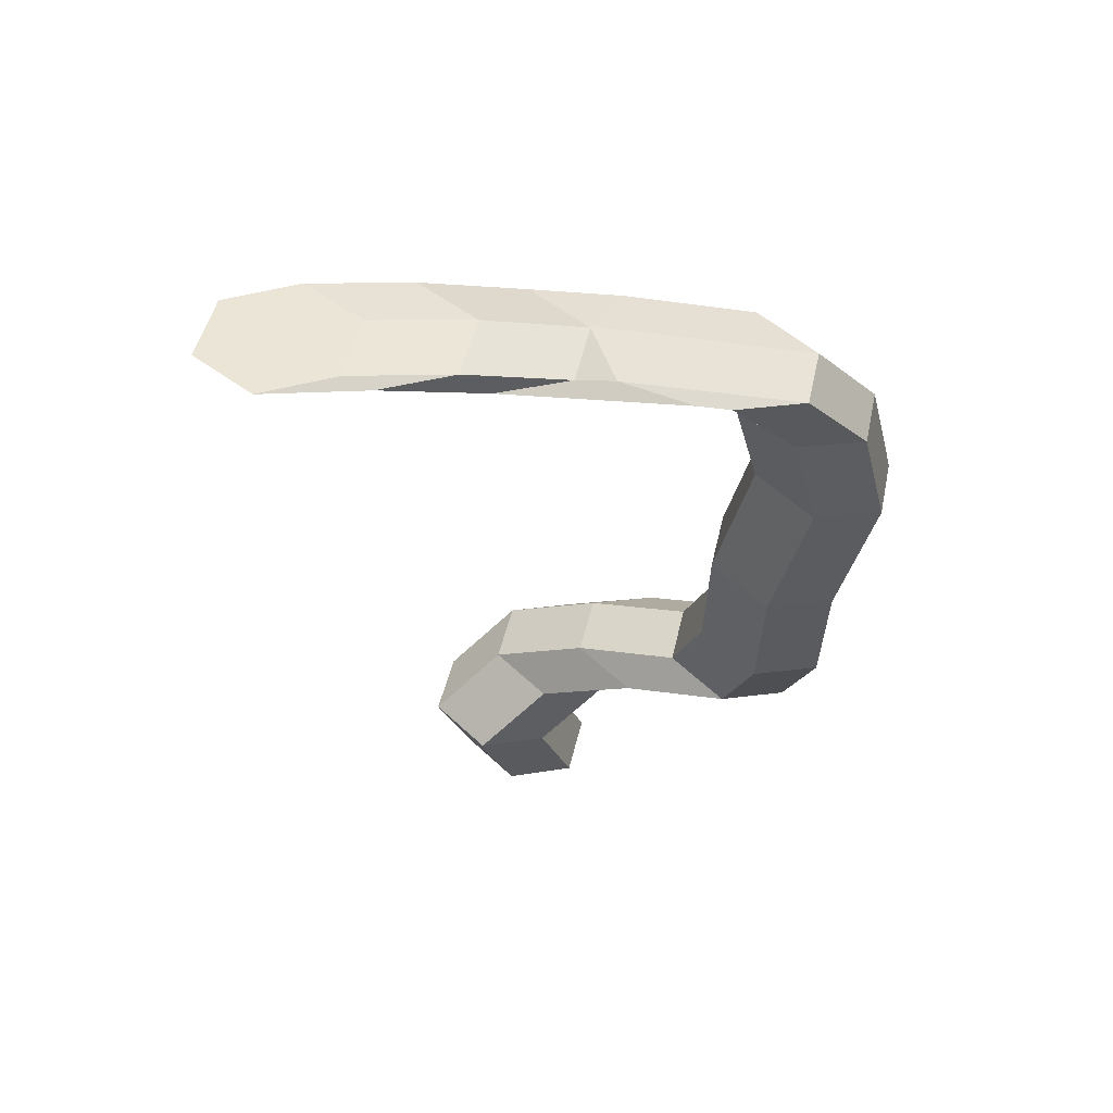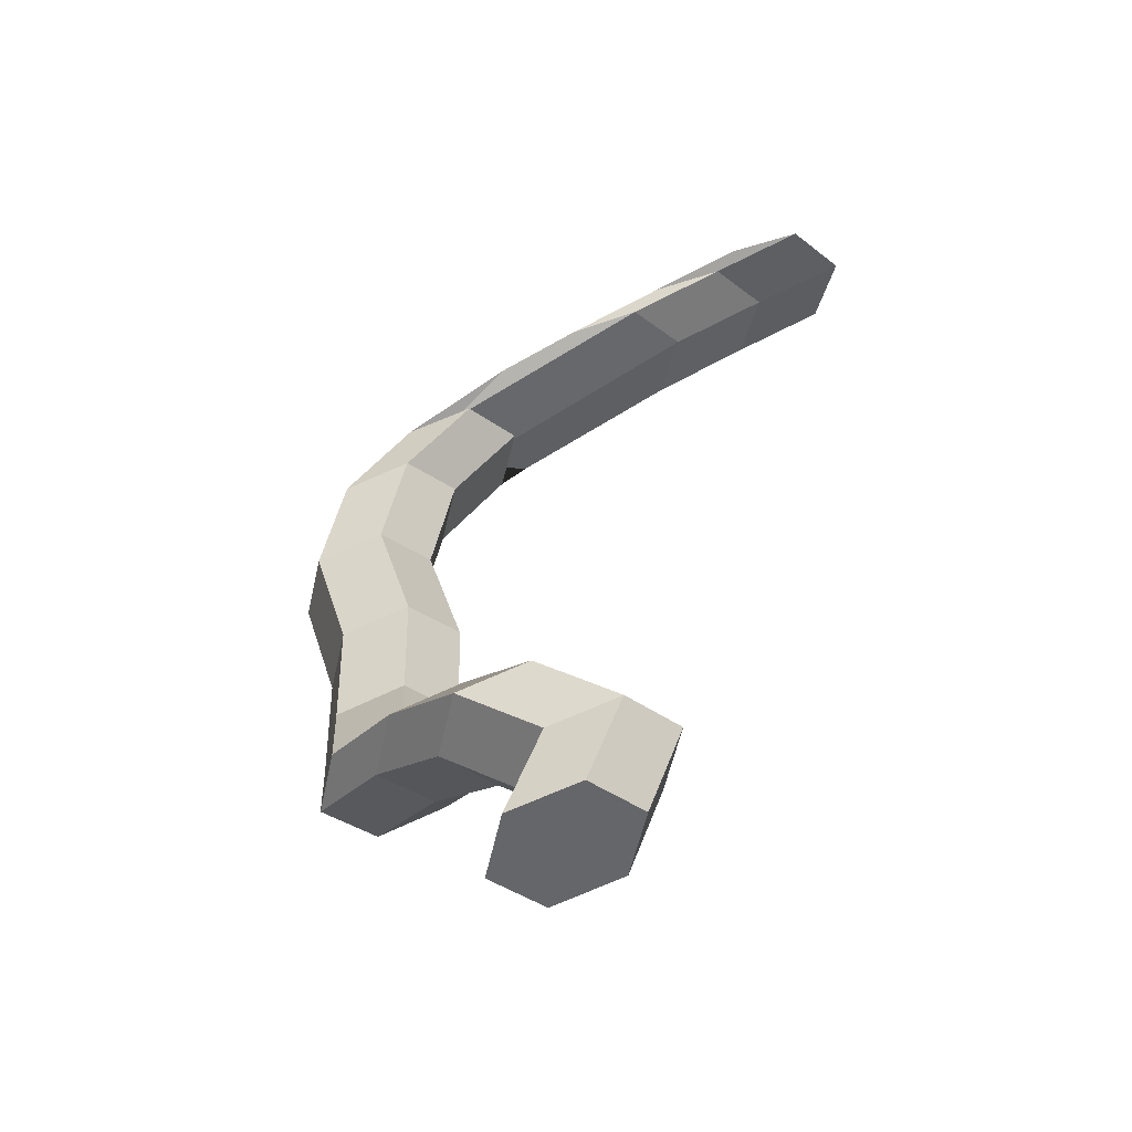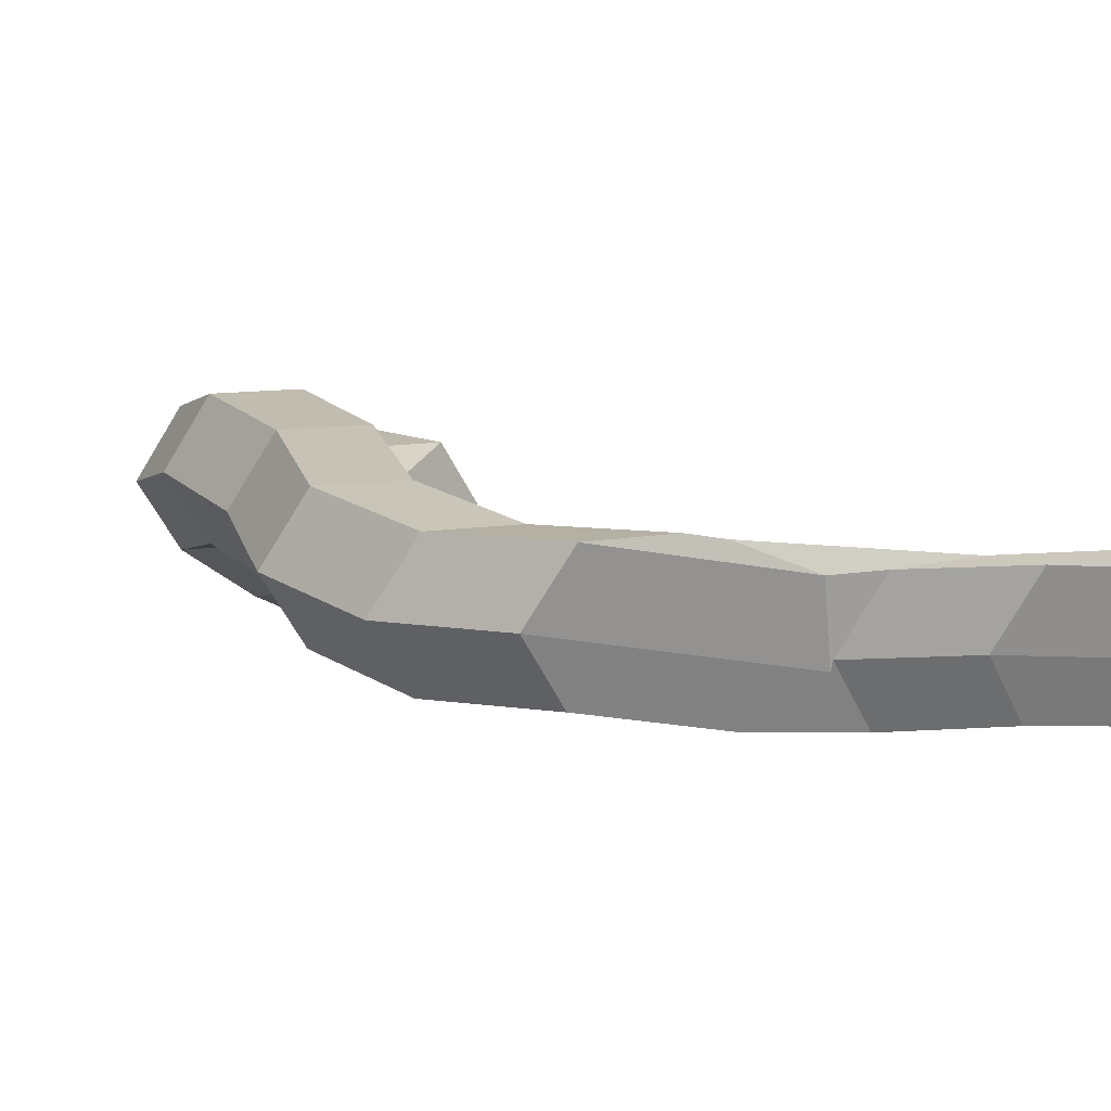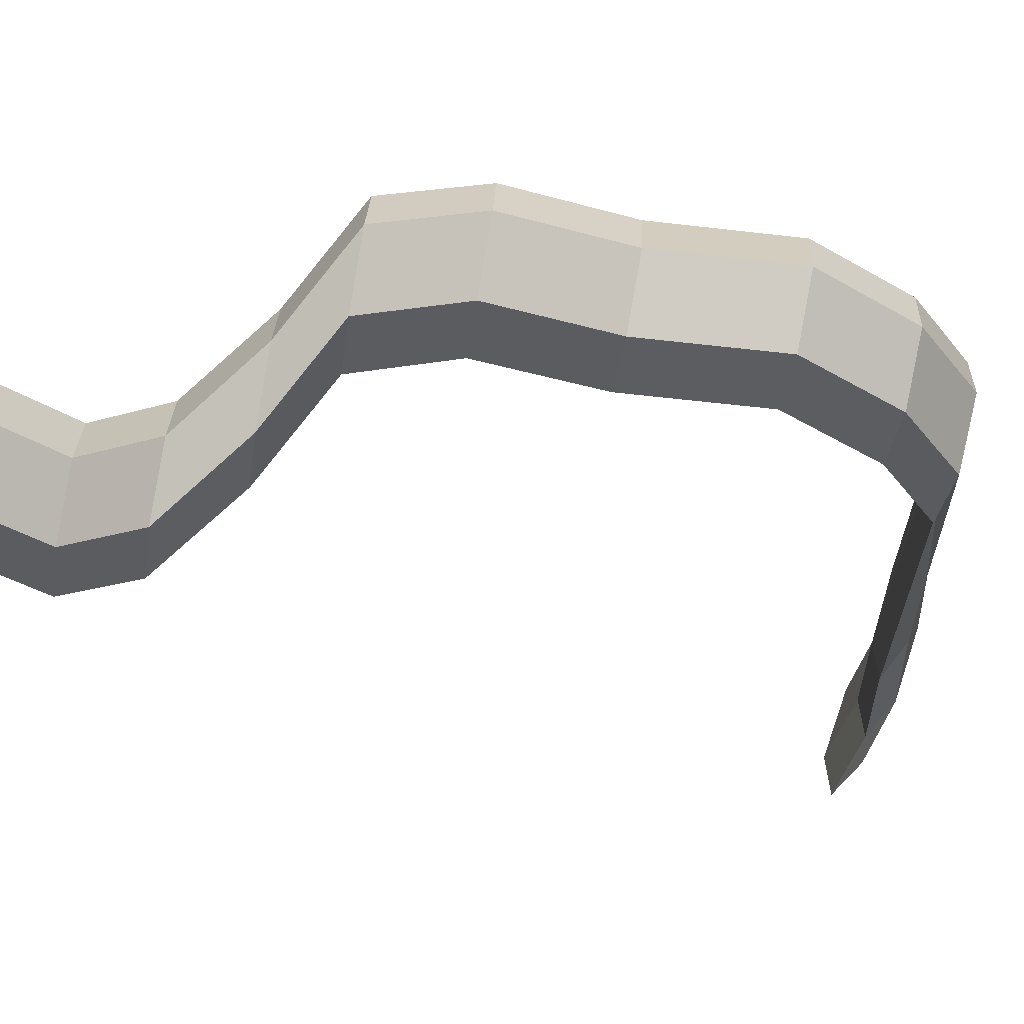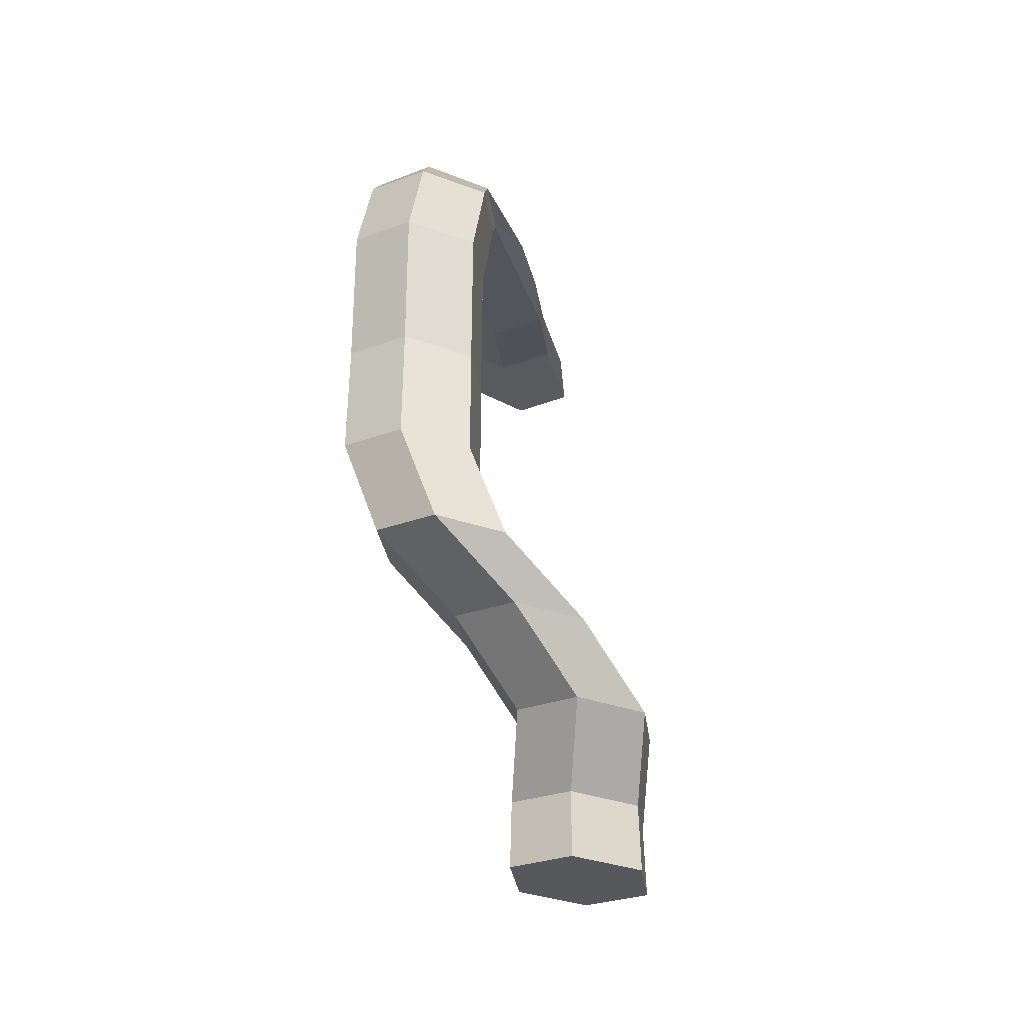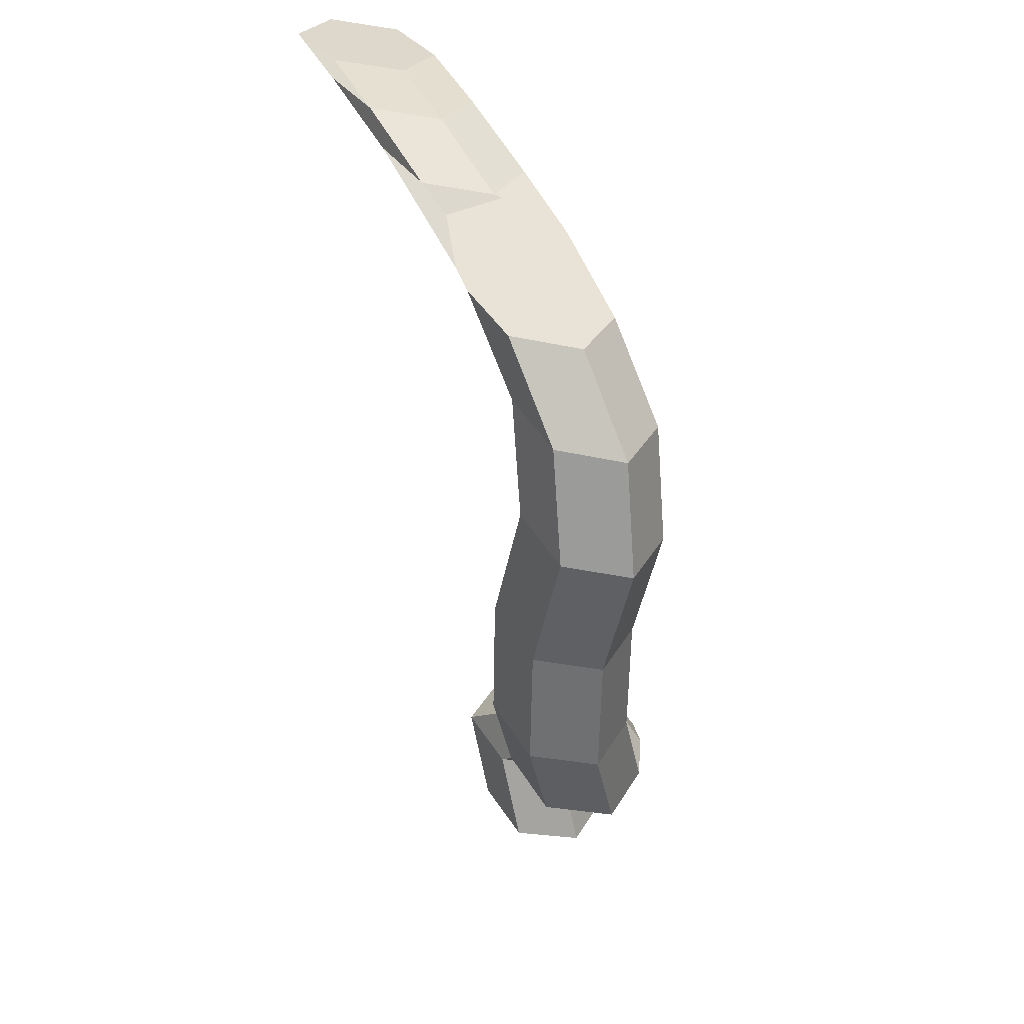
<metadata>
{"format":"obj","ext":"obj","renderer":"f3d","projection":"perspective","resolution":1024,"background":"white","views":[{"elev":56.8,"azim":-16.3,"up":"+Y"},{"elev":-52.7,"azim":-162.3,"up":"+Y"},{"elev":16.8,"azim":149.5,"up":"+Z"},{"elev":-34.6,"azim":67.6,"up":"+Z"},{"elev":-41.9,"azim":96.7,"up":"+Y"},{"elev":34.2,"azim":56.6,"up":"+Y"}]}
</metadata>
<code>
v 0.4951 -0.7906 2.195
v 0.5049 -0.7928 2.195
v 0.5002 -0.7796 2.195
v 0.4905 -0.7773 2.195
v 0.5049 -0.7928 2.195
v 0.5096 -0.7947 2.187
v 0.505 -0.7816 2.187
v 0.5002 -0.7796 2.195
v 0.5096 -0.7947 2.187
v 0.5047 -0.7944 2.178
v 0.5 -0.7813 2.178
v 0.505 -0.7816 2.187
v 0.5047 -0.7944 2.178
v 0.4949 -0.7922 2.178
v 0.4903 -0.779 2.178
v 0.5 -0.7813 2.178
v 0.4949 -0.7922 2.178
v 0.4901 -0.7903 2.186
v 0.4855 -0.777 2.187
v 0.4903 -0.779 2.178
v 0.4901 -0.7903 2.186
v 0.4951 -0.7906 2.195
v 0.4905 -0.7773 2.195
v 0.4855 -0.777 2.187
v 0.4901 -0.7903 2.186
v 0.4949 -0.7922 2.178
v 0.5047 -0.7944 2.178
v 0.5096 -0.7947 2.187
v 0.5049 -0.7928 2.195
v 0.4951 -0.7906 2.195
v 0.4643 -0.6619 2.207
v 0.4743 -0.6626 2.207
v 0.4789 -0.6646 2.198
v 0.4735 -0.6658 2.19
v 0.4636 -0.6651 2.19
v 0.459 -0.6631 2.199
v 0.4962 -0.7692 2.185
v 0.5009 -0.7713 2.176
v 0.4903 -0.779 2.178
v 0.4855 -0.777 2.187
v 0.5009 -0.7713 2.176
v 0.5106 -0.7736 2.176
v 0.5 -0.7813 2.178
v 0.4903 -0.779 2.178
v 0.5106 -0.7736 2.176
v 0.5156 -0.7739 2.185
v 0.505 -0.7816 2.187
v 0.5 -0.7813 2.178
v 0.5156 -0.7739 2.185
v 0.5109 -0.7718 2.193
v 0.5002 -0.7796 2.195
v 0.505 -0.7816 2.187
v 0.5109 -0.7718 2.193
v 0.5012 -0.7695 2.193
v 0.4905 -0.7773 2.195
v 0.5002 -0.7796 2.195
v 0.5012 -0.7695 2.193
v 0.4962 -0.7692 2.185
v 0.4855 -0.777 2.187
v 0.4905 -0.7773 2.195
v 0.5075 -0.761 2.192
v 0.5122 -0.7632 2.183
v 0.5009 -0.7713 2.176
v 0.4962 -0.7692 2.185
v 0.5122 -0.7632 2.183
v 0.5219 -0.7658 2.183
v 0.5106 -0.7736 2.176
v 0.5009 -0.7713 2.176
v 0.5219 -0.7658 2.183
v 0.5268 -0.7661 2.192
v 0.5156 -0.7739 2.185
v 0.5106 -0.7736 2.176
v 0.5268 -0.7661 2.192
v 0.5221 -0.7639 2.201
v 0.5109 -0.7718 2.193
v 0.5156 -0.7739 2.185
v 0.5221 -0.7639 2.201
v 0.5125 -0.7613 2.2
v 0.5012 -0.7695 2.193
v 0.5109 -0.7718 2.193
v 0.5125 -0.7613 2.2
v 0.5075 -0.761 2.192
v 0.4962 -0.7692 2.185
v 0.5012 -0.7695 2.193
v 0.5192 -0.7549 2.201
v 0.5238 -0.7571 2.192
v 0.5122 -0.7632 2.183
v 0.5075 -0.761 2.192
v 0.5238 -0.7571 2.192
v 0.5335 -0.7597 2.192
v 0.5219 -0.7658 2.183
v 0.5122 -0.7632 2.183
v 0.5335 -0.7597 2.192
v 0.5385 -0.76 2.201
v 0.5268 -0.7661 2.192
v 0.5219 -0.7658 2.183
v 0.5385 -0.76 2.201
v 0.5338 -0.7578 2.21
v 0.5221 -0.7639 2.201
v 0.5268 -0.7661 2.192
v 0.5338 -0.7578 2.21
v 0.5241 -0.7552 2.209
v 0.5125 -0.7613 2.2
v 0.5221 -0.7639 2.201
v 0.5241 -0.7552 2.209
v 0.5192 -0.7549 2.201
v 0.5075 -0.761 2.192
v 0.5125 -0.7613 2.2
v 0.5215 -0.7411 2.205
v 0.5262 -0.7434 2.197
v 0.5238 -0.7571 2.192
v 0.5192 -0.7549 2.201
v 0.5262 -0.7434 2.197
v 0.5359 -0.746 2.197
v 0.5335 -0.7597 2.192
v 0.5238 -0.7571 2.192
v 0.5359 -0.746 2.197
v 0.5408 -0.7463 2.206
v 0.5385 -0.76 2.201
v 0.5335 -0.7597 2.192
v 0.5408 -0.7463 2.206
v 0.5362 -0.744 2.214
v 0.5338 -0.7578 2.21
v 0.5385 -0.76 2.201
v 0.5362 -0.744 2.214
v 0.5265 -0.7414 2.214
v 0.5241 -0.7552 2.209
v 0.5338 -0.7578 2.21
v 0.5265 -0.7414 2.214
v 0.5215 -0.7411 2.205
v 0.5192 -0.7549 2.201
v 0.5241 -0.7552 2.209
v 0.522 -0.7236 2.205
v 0.5266 -0.726 2.197
v 0.5262 -0.7434 2.197
v 0.5215 -0.7411 2.205
v 0.5266 -0.726 2.197
v 0.5363 -0.7286 2.197
v 0.5359 -0.746 2.197
v 0.5262 -0.7434 2.197
v 0.5363 -0.7286 2.197
v 0.5413 -0.7288 2.206
v 0.5408 -0.7463 2.206
v 0.5359 -0.746 2.197
v 0.5413 -0.7288 2.206
v 0.5367 -0.7264 2.214
v 0.5362 -0.744 2.214
v 0.5408 -0.7463 2.206
v 0.5367 -0.7264 2.214
v 0.527 -0.7238 2.214
v 0.5265 -0.7414 2.214
v 0.5362 -0.744 2.214
v 0.527 -0.7238 2.214
v 0.522 -0.7236 2.205
v 0.5215 -0.7411 2.205
v 0.5265 -0.7414 2.214
v 0.5271 -0.7052 2.205
v 0.5318 -0.7077 2.196
v 0.5266 -0.726 2.197
v 0.522 -0.7236 2.205
v 0.5318 -0.7077 2.196
v 0.5414 -0.7103 2.196
v 0.5363 -0.7286 2.197
v 0.5266 -0.726 2.197
v 0.5414 -0.7103 2.196
v 0.5465 -0.7104 2.205
v 0.5413 -0.7288 2.206
v 0.5363 -0.7286 2.197
v 0.5465 -0.7104 2.205
v 0.5418 -0.7079 2.213
v 0.5367 -0.7264 2.214
v 0.5413 -0.7288 2.206
v 0.5418 -0.7079 2.213
v 0.5322 -0.7053 2.213
v 0.527 -0.7238 2.214
v 0.5367 -0.7264 2.214
v 0.5322 -0.7053 2.213
v 0.5271 -0.7052 2.205
v 0.522 -0.7236 2.205
v 0.527 -0.7238 2.214
v 0.5235 -0.6898 2.204
v 0.5281 -0.6923 2.195
v 0.5318 -0.7077 2.196
v 0.5271 -0.7052 2.205
v 0.5281 -0.6923 2.195
v 0.5378 -0.6948 2.195
v 0.5414 -0.7103 2.196
v 0.5318 -0.7077 2.196
v 0.5378 -0.6948 2.195
v 0.5429 -0.6947 2.204
v 0.5465 -0.7104 2.205
v 0.5414 -0.7103 2.196
v 0.5429 -0.6947 2.204
v 0.5383 -0.6921 2.212
v 0.5418 -0.7079 2.213
v 0.5465 -0.7104 2.205
v 0.5383 -0.6921 2.212
v 0.5286 -0.6897 2.212
v 0.5322 -0.7053 2.213
v 0.5418 -0.7079 2.213
v 0.5286 -0.6897 2.212
v 0.5235 -0.6898 2.204
v 0.5271 -0.7052 2.205
v 0.5322 -0.7053 2.213
v 0.5141 -0.6778 2.204
v 0.5188 -0.6803 2.196
v 0.5281 -0.6923 2.195
v 0.5235 -0.6898 2.204
v 0.5188 -0.6803 2.196
v 0.5285 -0.6824 2.196
v 0.5378 -0.6948 2.195
v 0.5281 -0.6923 2.195
v 0.5285 -0.6824 2.196
v 0.5337 -0.6821 2.205
v 0.5429 -0.6947 2.204
v 0.5378 -0.6948 2.195
v 0.5337 -0.6821 2.205
v 0.529 -0.6797 2.213
v 0.5383 -0.6921 2.212
v 0.5429 -0.6947 2.204
v 0.529 -0.6797 2.213
v 0.5193 -0.6775 2.213
v 0.5286 -0.6897 2.212
v 0.5383 -0.6921 2.212
v 0.5193 -0.6775 2.213
v 0.5141 -0.6778 2.204
v 0.5235 -0.6898 2.204
v 0.5286 -0.6897 2.212
v 0.5222 -0.6801 2.206
v 0.5207 -0.6808 2.196
v 0.5188 -0.6803 2.196
v 0.5141 -0.6778 2.204
v 0.5207 -0.6808 2.196
v 0.5121 -0.6778 2.192
v 0.5285 -0.6824 2.196
v 0.5188 -0.6803 2.196
v 0.5121 -0.6778 2.192
v 0.5049 -0.6741 2.198
v 0.5337 -0.6821 2.205
v 0.5285 -0.6824 2.196
v 0.5049 -0.6741 2.198
v 0.5064 -0.6733 2.208
v 0.529 -0.6797 2.213
v 0.5337 -0.6821 2.205
v 0.5064 -0.6733 2.208
v 0.515 -0.6763 2.212
v 0.5193 -0.6775 2.213
v 0.529 -0.6797 2.213
v 0.515 -0.6763 2.212
v 0.5222 -0.6801 2.206
v 0.5141 -0.6778 2.204
v 0.5193 -0.6775 2.213
v 0.4857 -0.6701 2.2
v 0.4903 -0.6723 2.192
v 0.5207 -0.6808 2.196
v 0.5222 -0.6801 2.206
v 0.4903 -0.6723 2.192
v 0.5002 -0.6736 2.191
v 0.5121 -0.6778 2.192
v 0.5207 -0.6808 2.196
v 0.5002 -0.6736 2.191
v 0.5055 -0.6728 2.2
v 0.5049 -0.6741 2.198
v 0.5121 -0.6778 2.192
v 0.5055 -0.6728 2.2
v 0.501 -0.6707 2.208
v 0.5064 -0.6733 2.208
v 0.5049 -0.6741 2.198
v 0.501 -0.6707 2.208
v 0.4911 -0.6693 2.209
v 0.515 -0.6763 2.212
v 0.5064 -0.6733 2.208
v 0.4911 -0.6693 2.209
v 0.4857 -0.6701 2.2
v 0.5222 -0.6801 2.206
v 0.515 -0.6763 2.212
v 0.4721 -0.6648 2.2
v 0.4767 -0.6669 2.192
v 0.4903 -0.6723 2.192
v 0.4857 -0.6701 2.2
v 0.4767 -0.6669 2.192
v 0.4866 -0.6679 2.191
v 0.5002 -0.6736 2.191
v 0.4903 -0.6723 2.192
v 0.4866 -0.6679 2.191
v 0.492 -0.6668 2.2
v 0.5055 -0.6728 2.2
v 0.5002 -0.6736 2.191
v 0.492 -0.6668 2.2
v 0.4874 -0.6648 2.208
v 0.501 -0.6707 2.208
v 0.5055 -0.6728 2.2
v 0.4874 -0.6648 2.208
v 0.4774 -0.6638 2.209
v 0.4911 -0.6693 2.209
v 0.501 -0.6707 2.208
v 0.4774 -0.6638 2.209
v 0.4721 -0.6648 2.2
v 0.4857 -0.6701 2.2
v 0.4911 -0.6693 2.209
v 0.459 -0.6631 2.199
v 0.4636 -0.6651 2.19
v 0.4767 -0.6669 2.192
v 0.4721 -0.6648 2.2
v 0.4636 -0.6651 2.19
v 0.4735 -0.6658 2.19
v 0.4866 -0.6679 2.191
v 0.4767 -0.6669 2.192
v 0.4735 -0.6658 2.19
v 0.4789 -0.6646 2.198
v 0.492 -0.6668 2.2
v 0.4866 -0.6679 2.191
v 0.4789 -0.6646 2.198
v 0.4743 -0.6626 2.207
v 0.4874 -0.6648 2.208
v 0.492 -0.6668 2.2
v 0.4743 -0.6626 2.207
v 0.4643 -0.6619 2.207
v 0.4774 -0.6638 2.209
v 0.4874 -0.6648 2.208
v 0.4643 -0.6619 2.207
v 0.459 -0.6631 2.199
v 0.4721 -0.6648 2.2
v 0.4774 -0.6638 2.209
f 1 2 3
f 1 3 4
f 5 6 7
f 5 7 8
f 9 10 11
f 9 11 12
f 13 14 15
f 13 15 16
f 17 18 19
f 17 19 20
f 21 22 23
f 21 23 24
f 25 26 27
f 25 27 28
f 25 28 29
f 25 29 30
f 31 32 33
f 31 33 34
f 31 34 35
f 31 35 36
f 37 38 39
f 37 39 40
f 41 42 43
f 41 43 44
f 45 46 47
f 45 47 48
f 49 50 51
f 49 51 52
f 53 54 55
f 53 55 56
f 57 58 59
f 57 59 60
f 61 62 63
f 61 63 64
f 65 66 67
f 65 67 68
f 69 70 71
f 69 71 72
f 73 74 75
f 73 75 76
f 77 78 79
f 77 79 80
f 81 82 83
f 81 83 84
f 85 86 87
f 85 87 88
f 89 90 91
f 89 91 92
f 93 94 95
f 93 95 96
f 97 98 99
f 97 99 100
f 101 102 103
f 101 103 104
f 105 106 107
f 105 107 108
f 109 110 111
f 109 111 112
f 113 114 115
f 113 115 116
f 117 118 119
f 117 119 120
f 121 122 123
f 121 123 124
f 125 126 127
f 125 127 128
f 129 130 131
f 129 131 132
f 133 134 135
f 133 135 136
f 137 138 139
f 137 139 140
f 141 142 143
f 141 143 144
f 145 146 147
f 145 147 148
f 149 150 151
f 149 151 152
f 153 154 155
f 153 155 156
f 157 158 159
f 157 159 160
f 161 162 163
f 161 163 164
f 165 166 167
f 165 167 168
f 169 170 171
f 169 171 172
f 173 174 175
f 173 175 176
f 177 178 179
f 177 179 180
f 181 182 183
f 181 183 184
f 185 186 187
f 185 187 188
f 189 190 191
f 189 191 192
f 193 194 195
f 193 195 196
f 197 198 199
f 197 199 200
f 201 202 203
f 201 203 204
f 205 206 207
f 205 207 208
f 209 210 211
f 209 211 212
f 213 214 215
f 213 215 216
f 217 218 219
f 217 219 220
f 221 222 223
f 221 223 224
f 225 226 227
f 225 227 228
f 229 230 231
f 229 231 232
f 233 234 235
f 233 235 236
f 237 238 239
f 237 239 240
f 241 242 243
f 241 243 244
f 245 246 247
f 245 247 248
f 249 250 251
f 249 251 252
f 253 254 255
f 253 255 256
f 257 258 259
f 257 259 260
f 261 262 263
f 261 263 264
f 265 266 267
f 265 267 268
f 269 270 271
f 269 271 272
f 273 274 275
f 273 275 276
f 277 278 279
f 277 279 280
f 281 282 283
f 281 283 284
f 285 286 287
f 285 287 288
f 289 290 291
f 289 291 292
f 293 294 295
f 293 295 296
f 297 298 299
f 297 299 300
f 301 302 303
f 301 303 304
f 305 306 307
f 305 307 308
f 309 310 311
f 309 311 312
f 313 314 315
f 313 315 316
f 317 318 319
f 317 319 320
f 321 322 323
f 321 323 324

</code>
